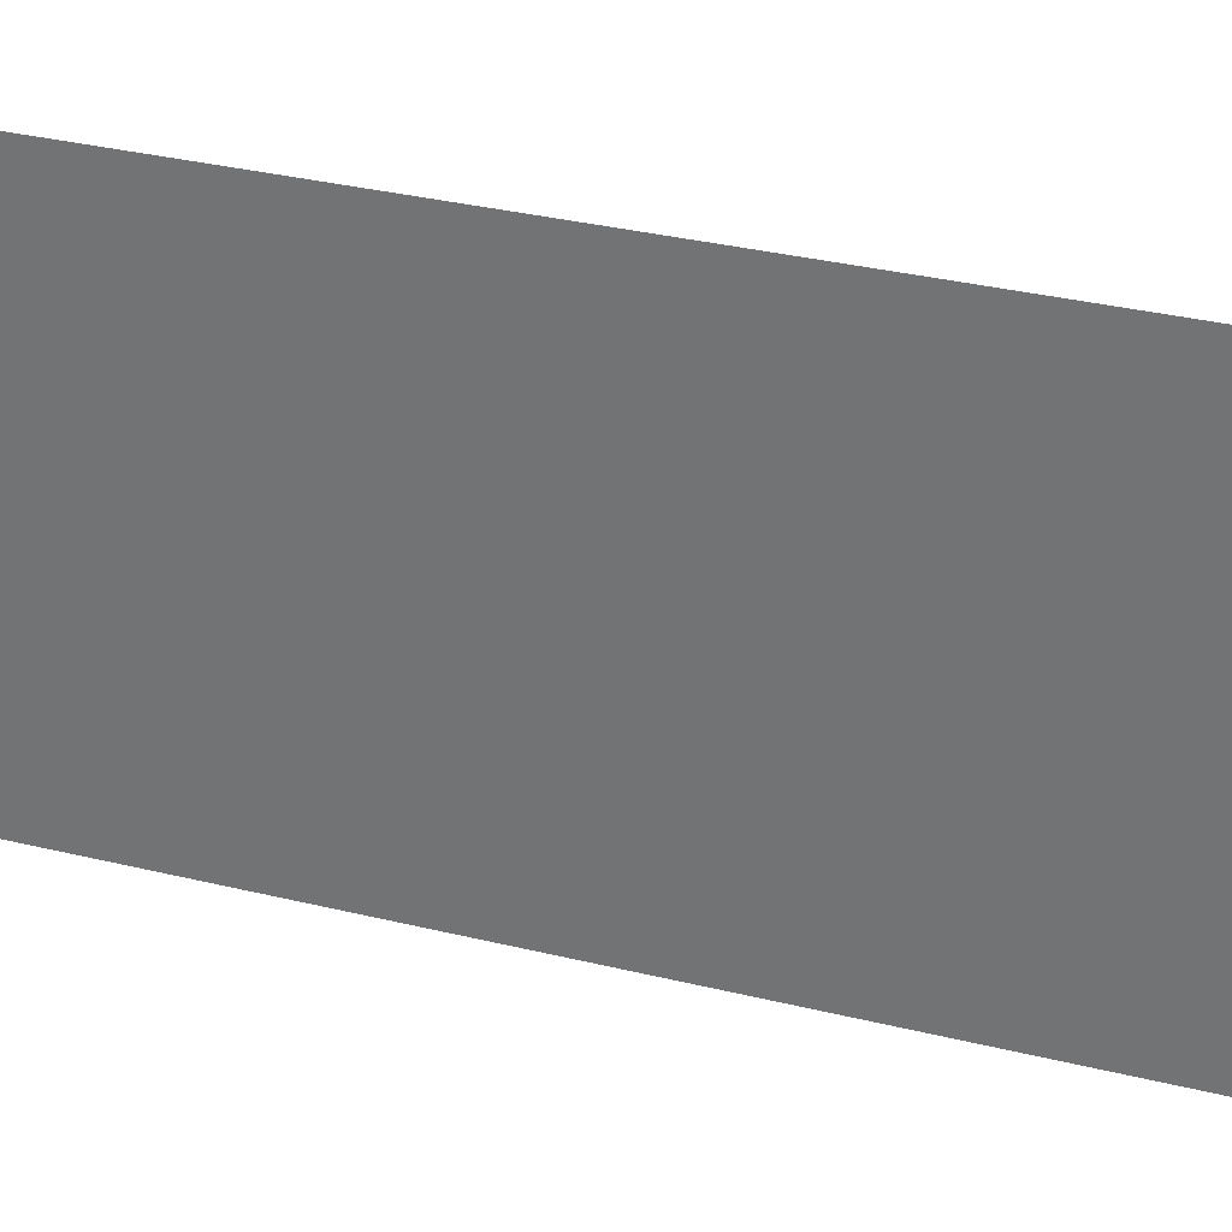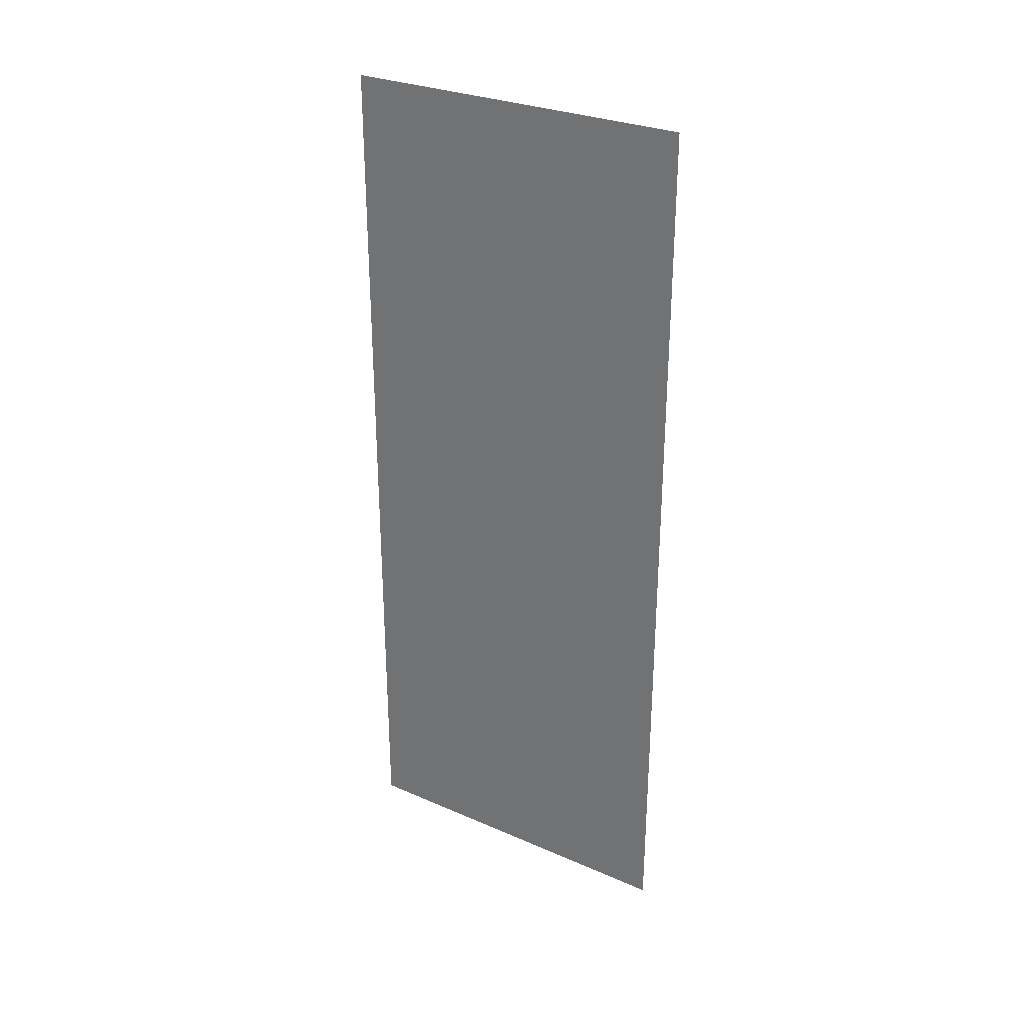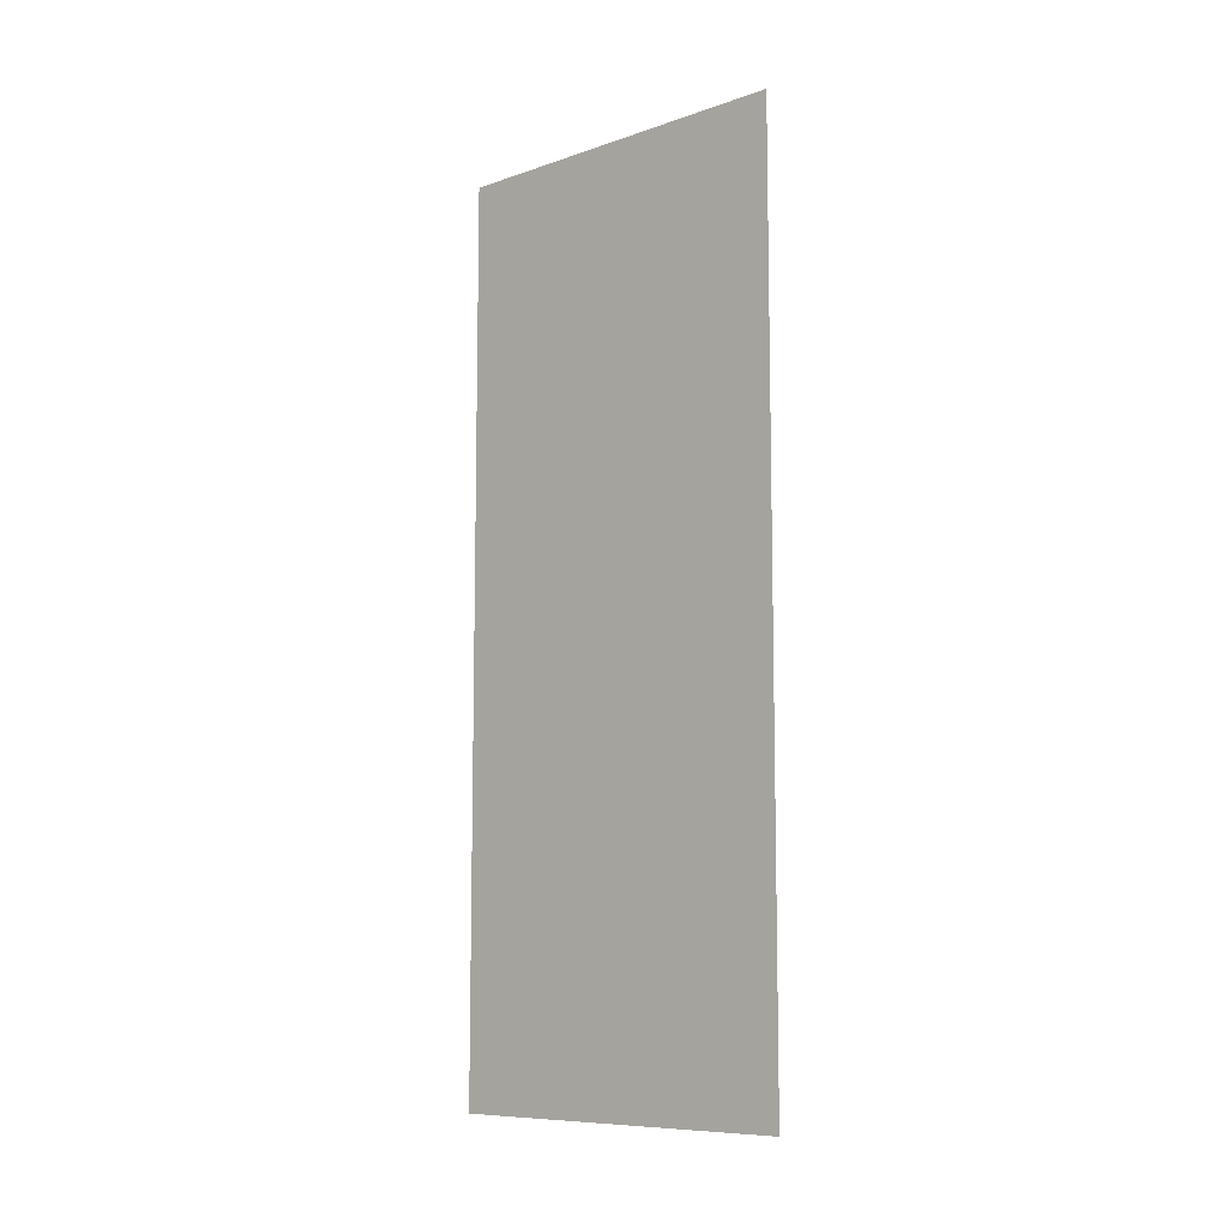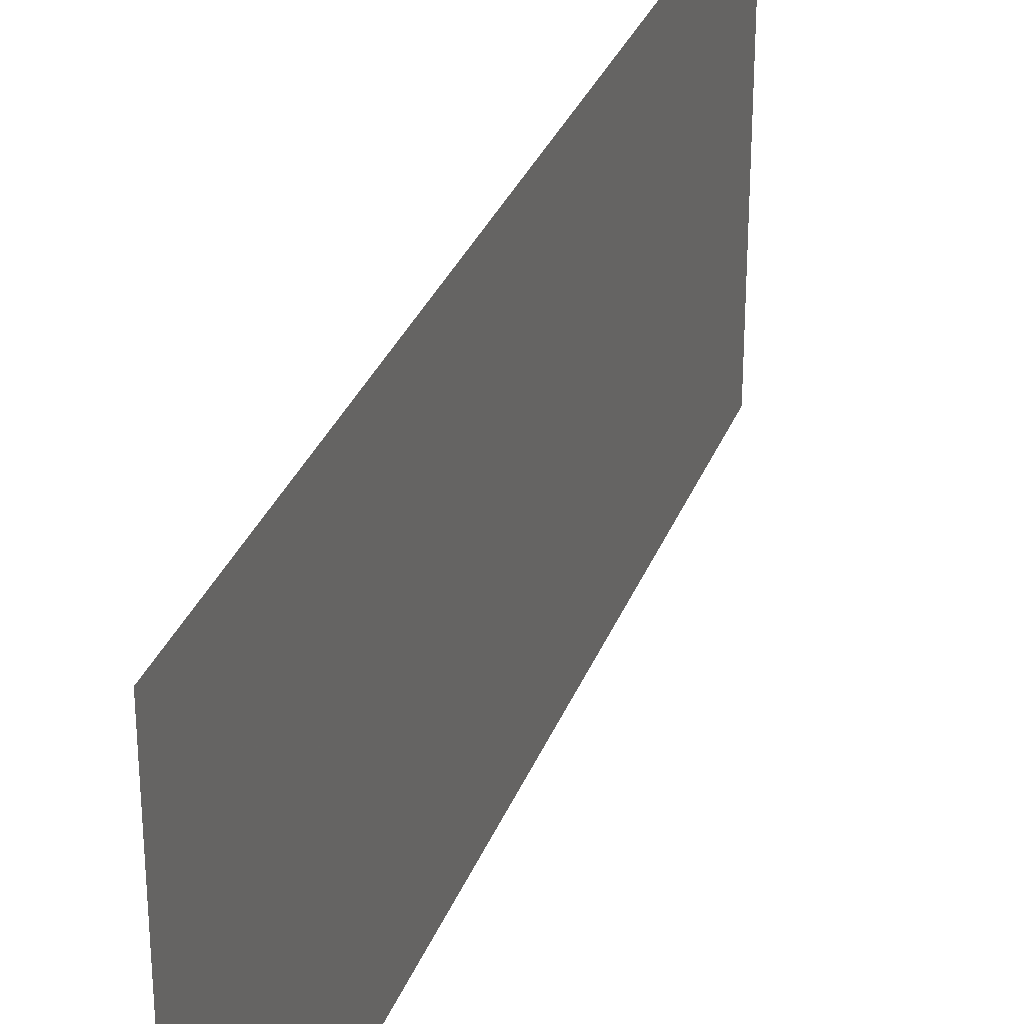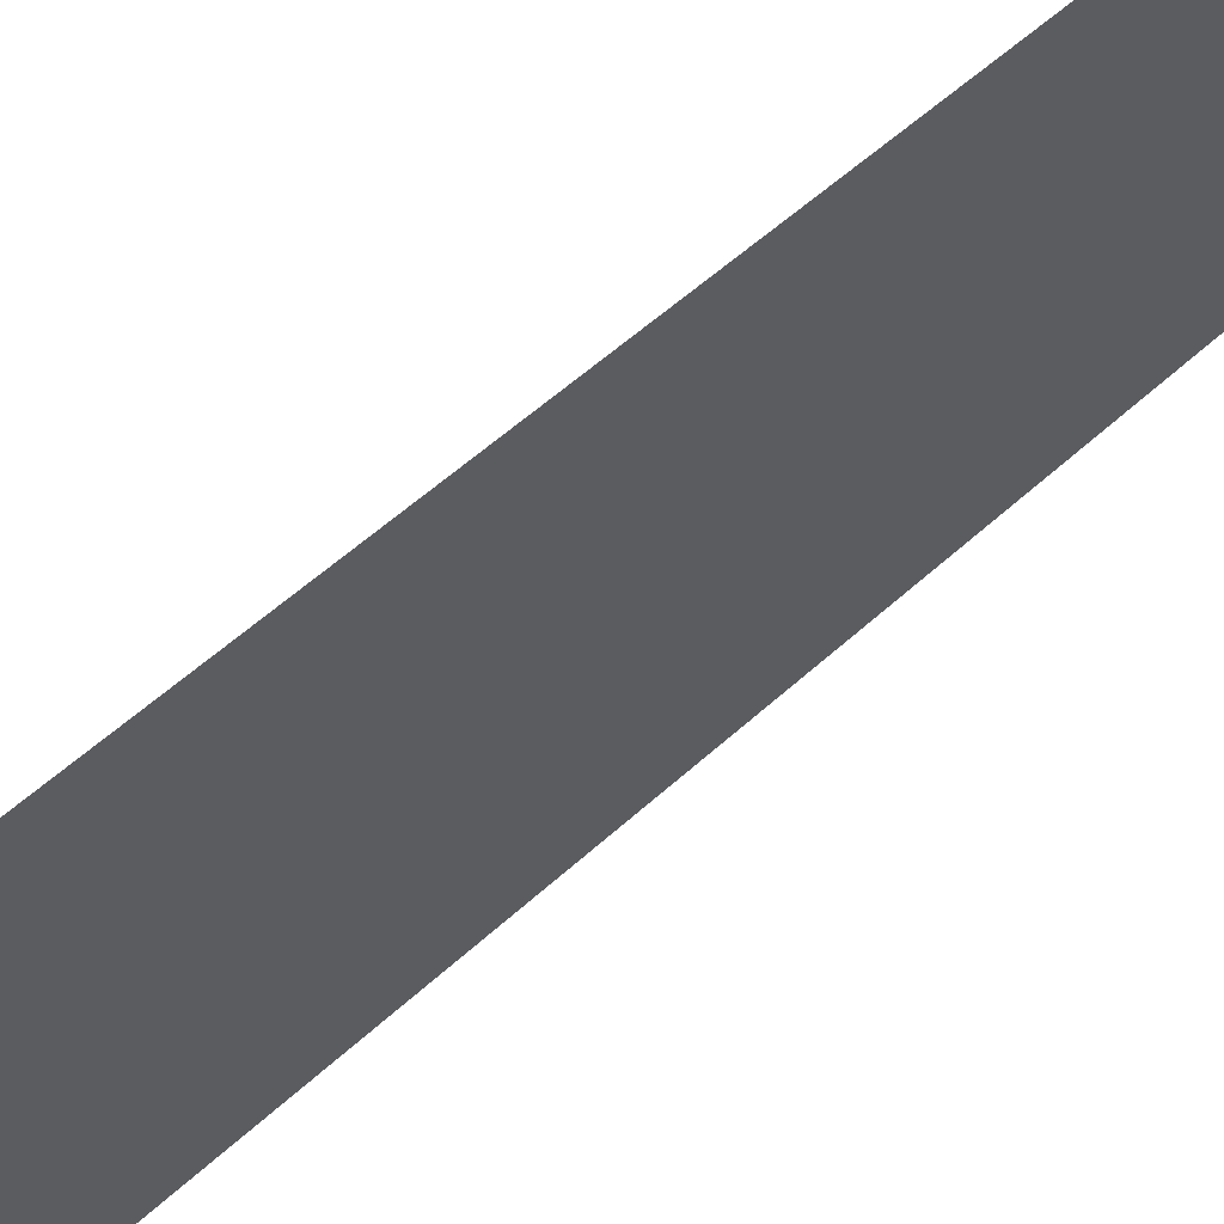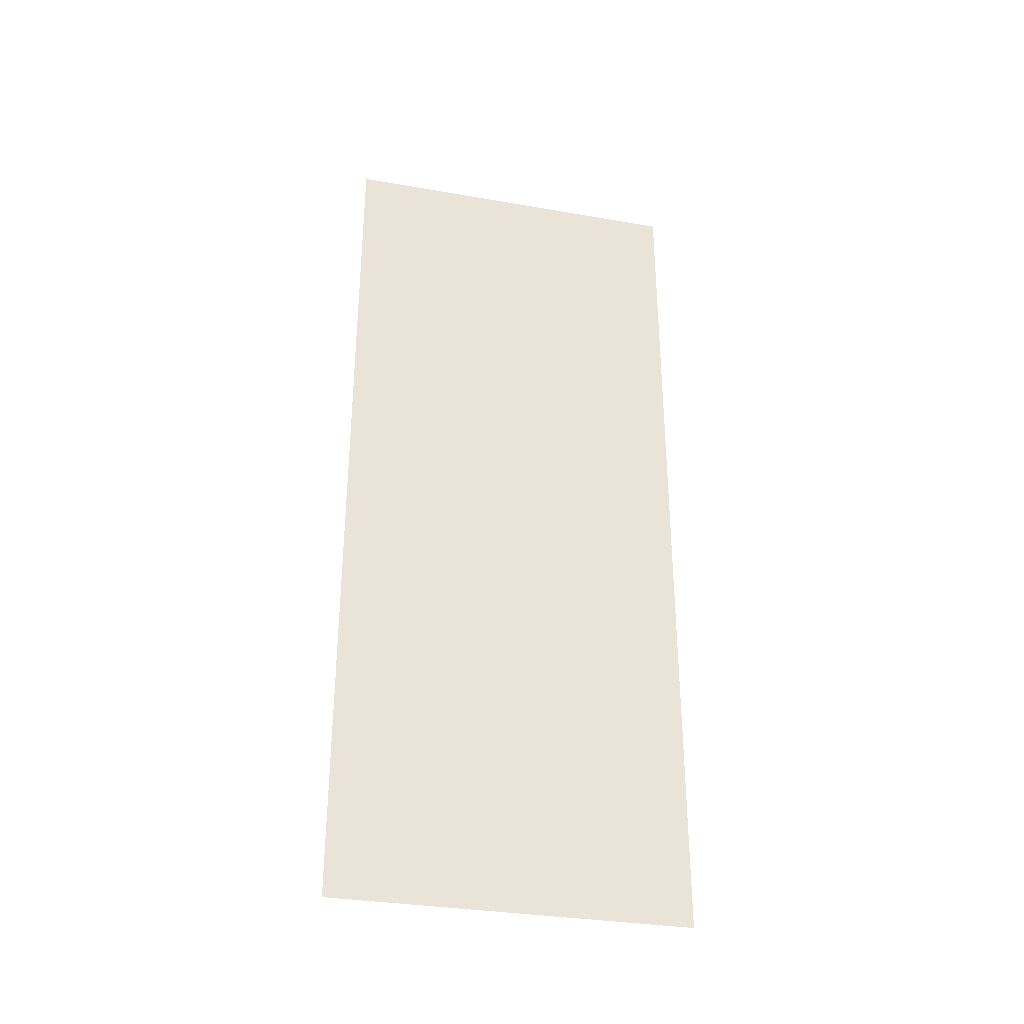
<metadata>
{"format":"obj","ext":"obj","renderer":"f3d","projection":"perspective","resolution":1024,"background":"white","views":[{"elev":30.5,"azim":110.0,"up":"+Y"},{"elev":29.3,"azim":122.6,"up":"+Z"},{"elev":-9.2,"azim":131.9,"up":"+Z"},{"elev":31.3,"azim":18.8,"up":"+Y"},{"elev":55.8,"azim":-133.8,"up":"+Y"},{"elev":-32.7,"azim":76.4,"up":"+Z"}]}
</metadata>
<code>
o Plane
v -0 0.3385 0.8428
v 0 -0.3385 0.8428
v -0 0.3385 -0.8428
v 0 -0.3385 -0.8428
f 2 4 3
f 1 2 3

</code>
